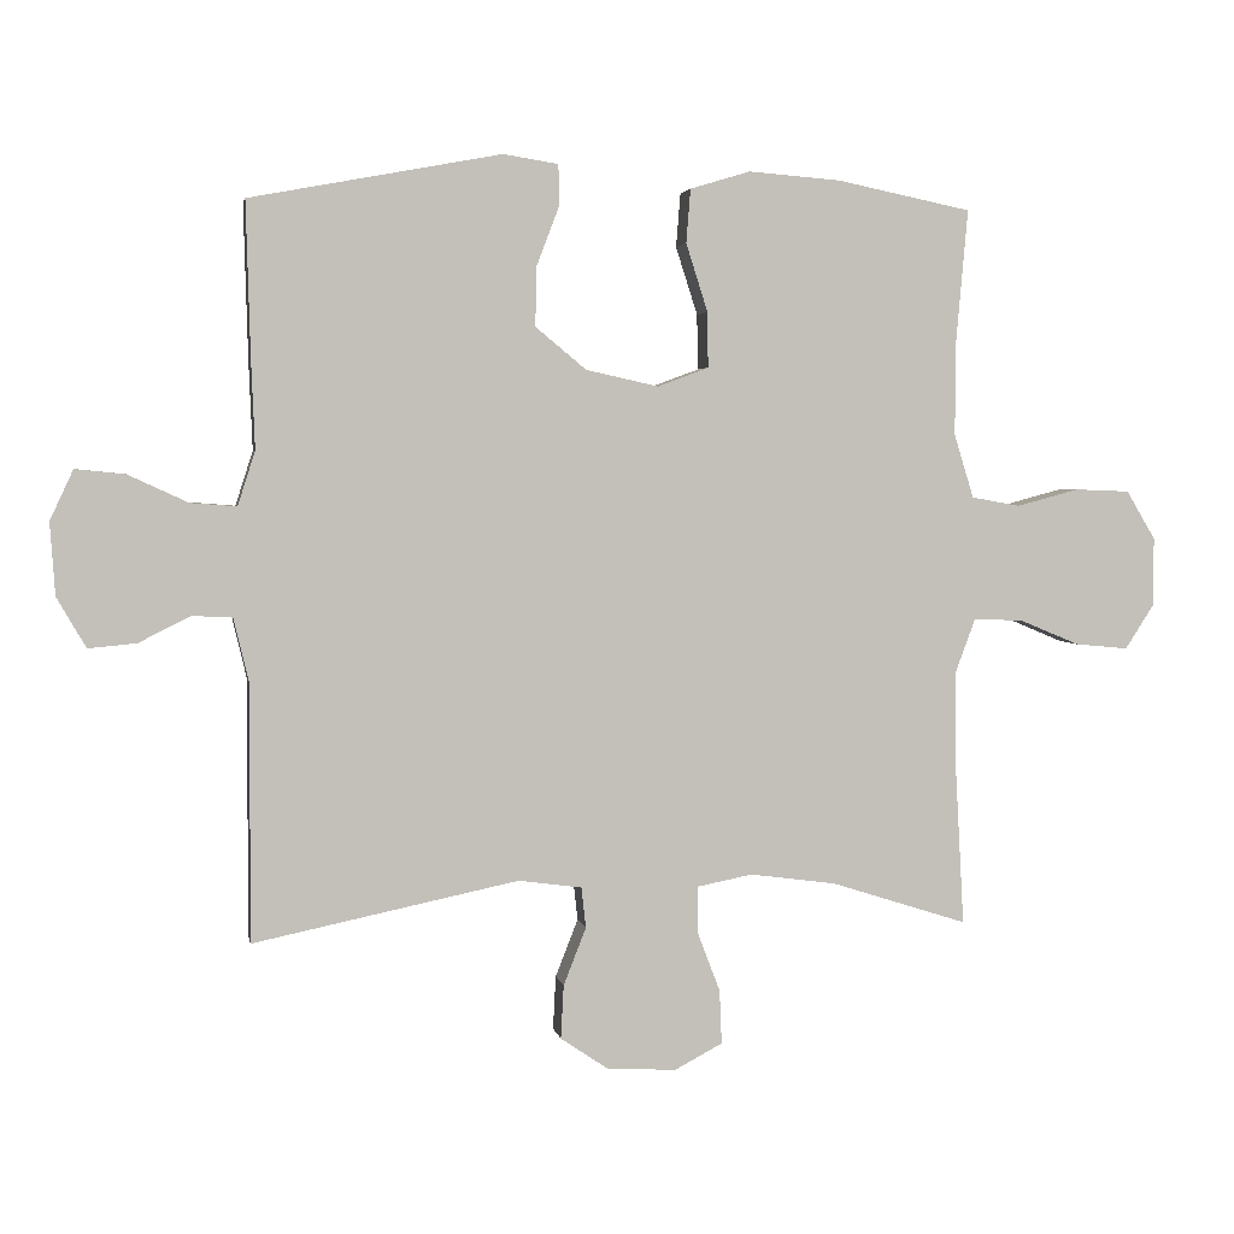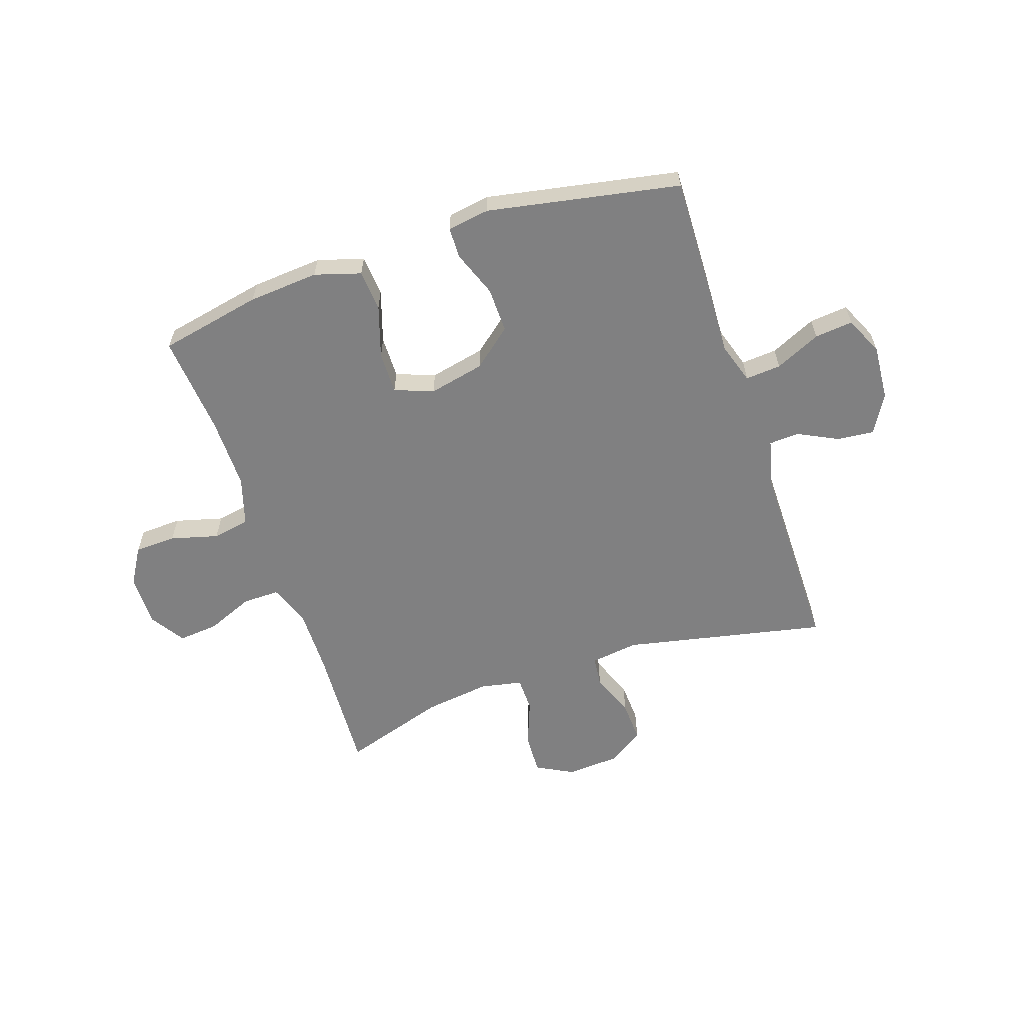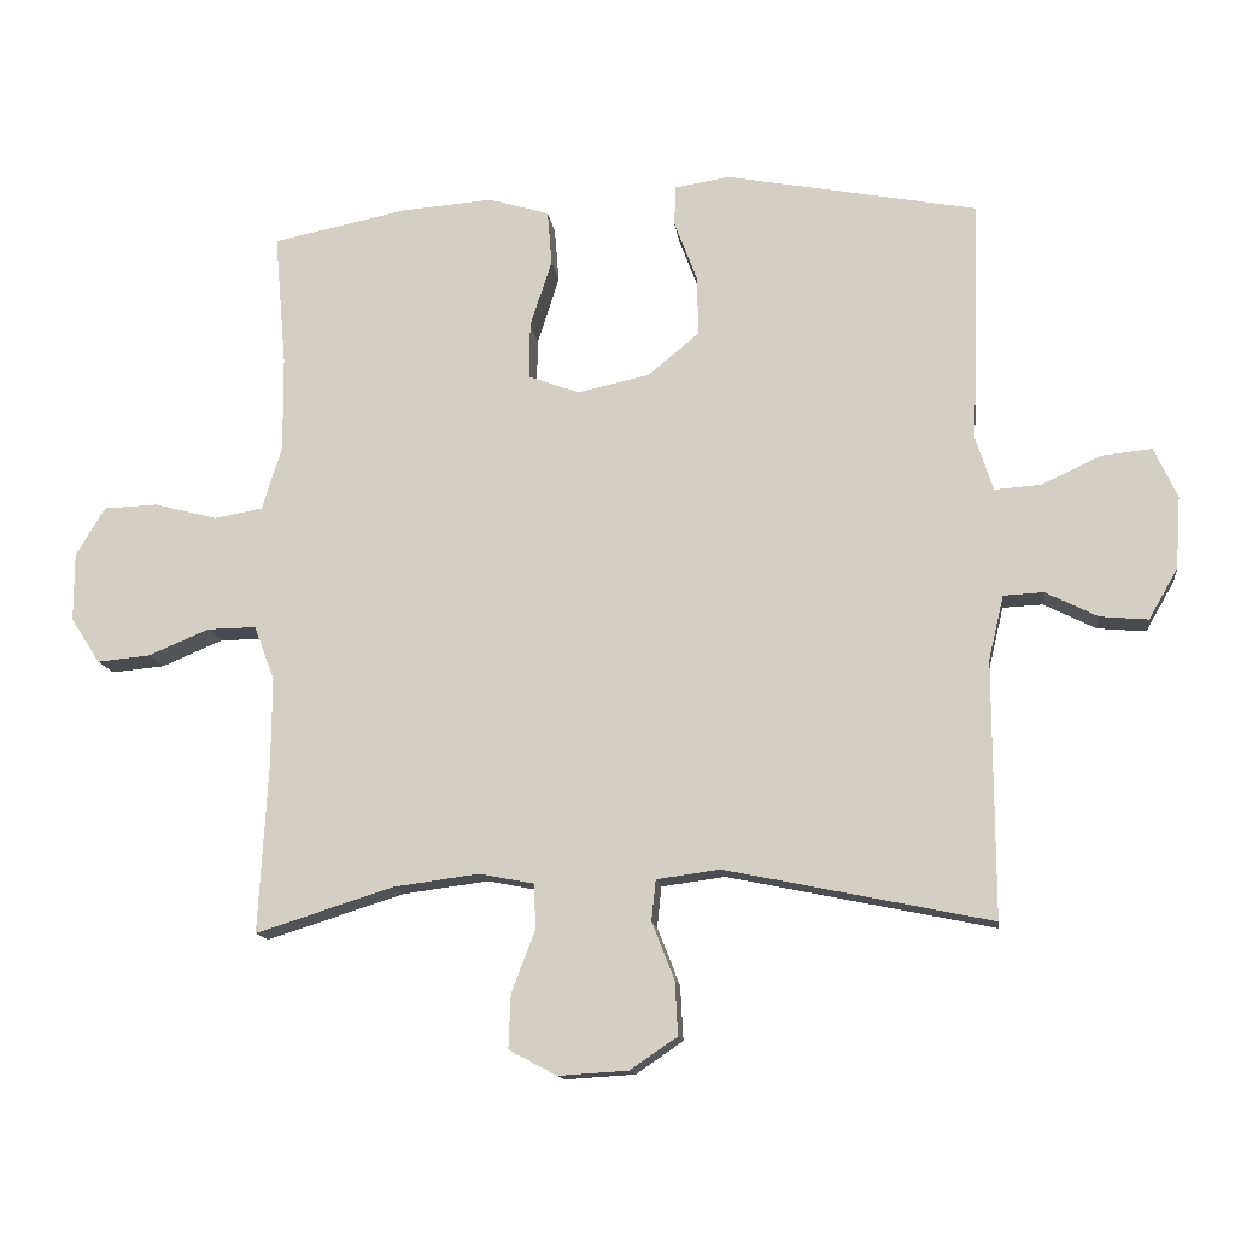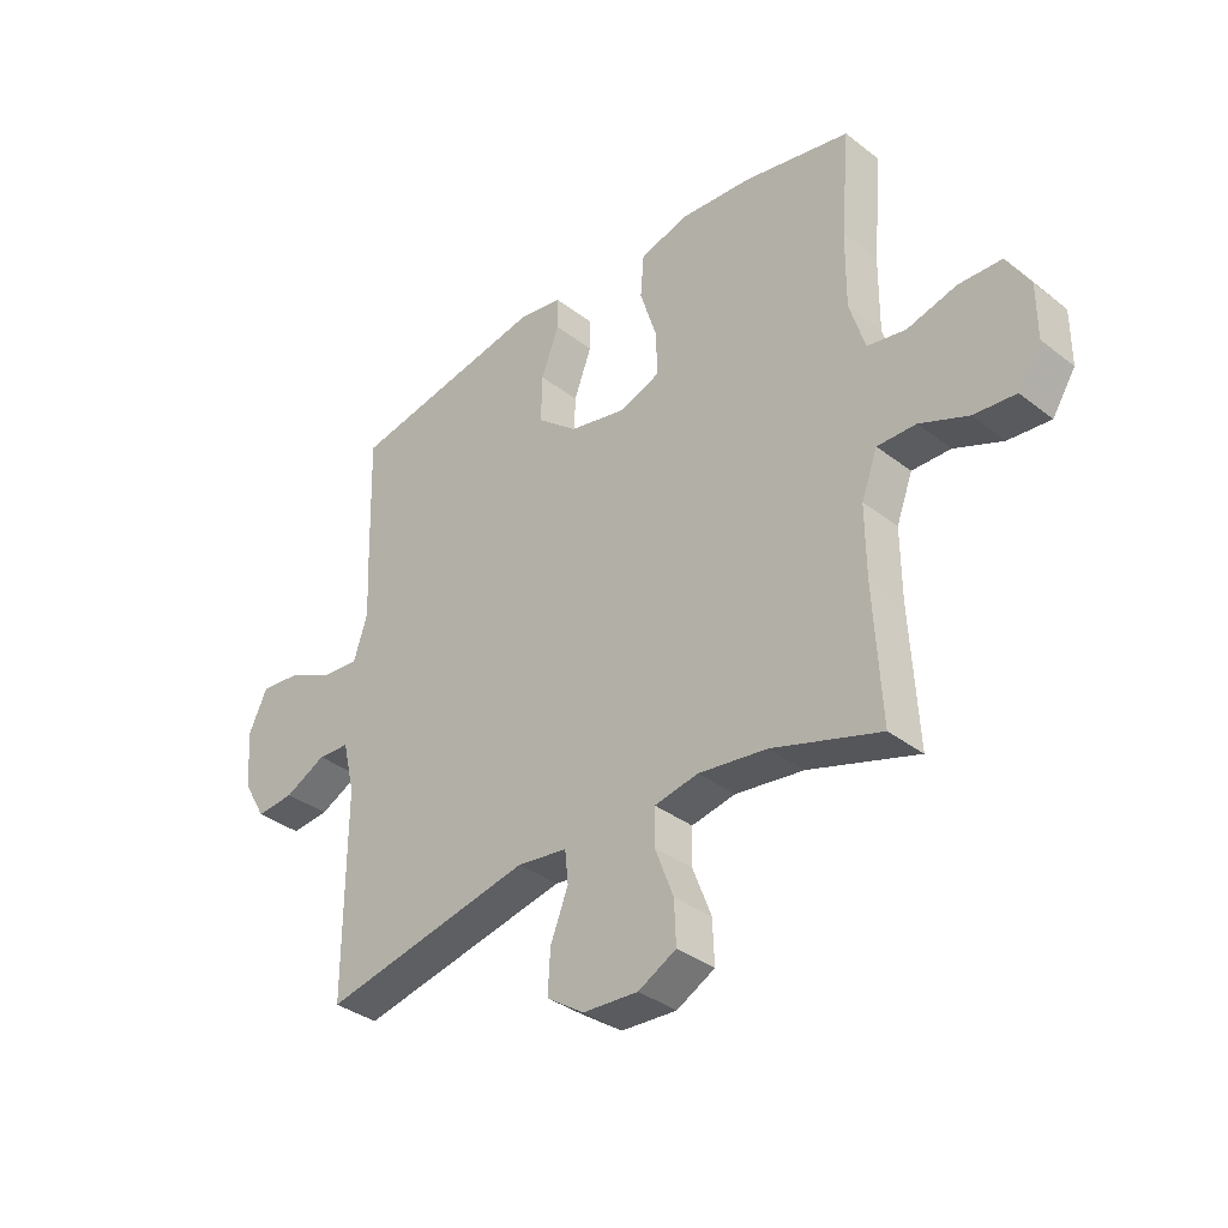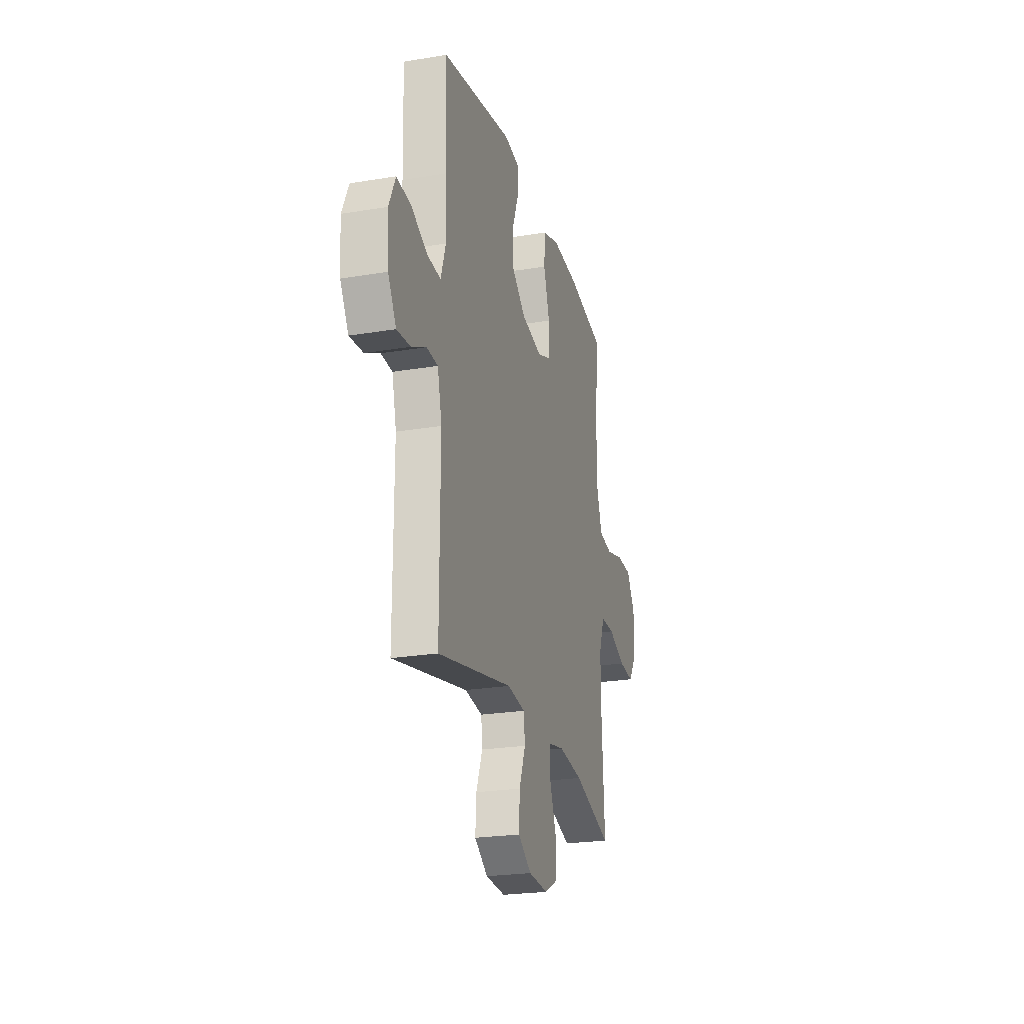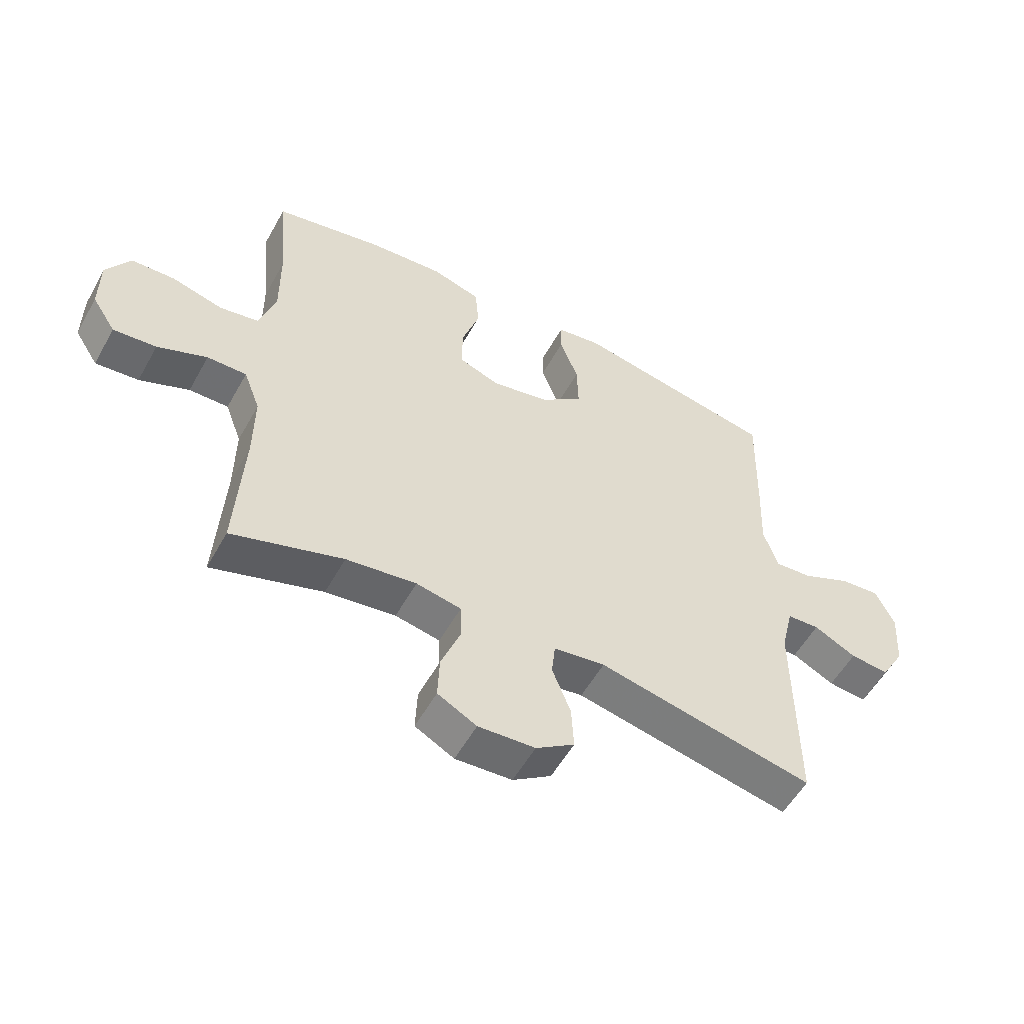
<metadata>
{"format":"obj","ext":"obj","renderer":"f3d","projection":"perspective","resolution":1024,"background":"white","views":[{"elev":3.1,"azim":169.8,"up":"+Z"},{"elev":-60.1,"azim":18.5,"up":"+Y"},{"elev":-13.6,"azim":7.2,"up":"+Z"},{"elev":-35.5,"azim":-135.5,"up":"+Z"},{"elev":-23.7,"azim":105.6,"up":"+Z"},{"elev":-55.0,"azim":-28.8,"up":"+Z"}]}
</metadata>
<code>
v -0.5 0.07 -0.5
v -0.487 0.07 -0.267
v -0.486 0.07 -0.147
v -0.514 0.07 -0.072
v -0.581 0.07 -0.073
v -0.665 0.07 -0.108
v -0.738 0.07 -0.115
v -0.778 0.07 -0.053
v -0.778 0.07 0.041
v -0.738 0.07 0.108
v -0.663 0.07 0.111
v -0.577 0.07 0.088
v -0.51 0.07 0.1
v -0.483 0.07 0.188
v -0.484 0.07 0.318
v -0.5 0.07 0.5
v -0.315 0.07 0.538
v -0.188 0.07 0.548
v -0.105 0.07 0.523
v -0.099 0.07 0.449
v -0.129 0.07 0.355
v -0.13 0.07 0.279
v -0.06 0.07 0.253
v 0.04 0.07 0.275
v 0.11 0.07 0.333
v 0.108 0.07 0.415
v 0.077 0.07 0.497
v 0.078 0.07 0.553
v 0.154 0.07 0.565
v 0.5 0.07 0.5
v 0.494 0.07 0.286
v 0.489 0.07 0.165
v 0.513 0.07 0.09
v 0.577 0.07 0.095
v 0.659 0.07 0.133
v 0.728 0.07 0.14
v 0.76 0.07 0.071
v 0.753 0.07 -0.029
v 0.713 0.07 -0.098
v 0.647 0.07 -0.092
v 0.575 0.07 -0.056
v 0.52 0.07 -0.059
v 0.499 0.07 -0.147
v 0.5 0.07 -0.5
v 0.134 0.07 -0.424
v 0.047 0.07 -0.436
v 0.041 0.07 -0.492
v 0.072 0.07 -0.571
v 0.076 0.07 -0.645
v 0.011 0.07 -0.689
v -0.085 0.07 -0.695
v -0.151 0.07 -0.66
v -0.148 0.07 -0.586
v -0.116 0.07 -0.502
v -0.117 0.07 -0.439
v -0.193 0.07 -0.424
v -0.312 0.07 -0.44
v -0.5 0 -0.5
v -0.487 0 -0.267
v -0.486 0 -0.147
v -0.514 0 -0.072
v -0.581 0 -0.073
v -0.665 0 -0.108
v -0.738 0 -0.115
v -0.778 0 -0.053
v -0.778 0 0.041
v -0.738 0 0.108
v -0.663 0 0.111
v -0.577 0 0.088
v -0.51 0 0.1
v -0.483 0 0.188
v -0.484 0 0.318
v -0.5 0 0.5
v -0.315 0 0.538
v -0.188 0 0.548
v -0.105 0 0.523
v -0.099 0 0.449
v -0.129 0 0.355
v -0.13 0 0.279
v -0.06 0 0.253
v 0.04 0 0.275
v 0.11 0 0.333
v 0.108 0 0.415
v 0.077 0 0.497
v 0.078 0 0.553
v 0.154 0 0.565
v 0.5 0 0.5
v 0.494 0 0.286
v 0.489 0 0.165
v 0.513 0 0.09
v 0.577 0 0.095
v 0.659 0 0.133
v 0.728 0 0.14
v 0.76 0 0.071
v 0.753 0 -0.029
v 0.713 0 -0.098
v 0.647 0 -0.092
v 0.575 0 -0.056
v 0.52 0 -0.059
v 0.499 0 -0.147
v 0.5 0 -0.5
v 0.134 0 -0.424
v 0.047 0 -0.436
v 0.041 0 -0.492
v 0.072 0 -0.571
v 0.076 0 -0.645
v 0.011 0 -0.689
v -0.085 0 -0.695
v -0.151 0 -0.66
v -0.148 0 -0.586
v -0.116 0 -0.502
v -0.117 0 -0.439
v -0.193 0 -0.424
v -0.312 0 -0.44
f 52 53 54
f 51 52 54
f 50 51 54
f 49 50 54
f 48 49 54
f 47 48 54
f 46 47 54 55
f 45 46 55 56
f 43 44 45
f 42 43 45 56
f 39 40 41
f 38 39 41
f 37 38 41
f 36 37 41
f 35 36 41
f 34 35 41
f 33 34 41 42
f 42 56 57
f 33 42 57
f 32 33 57
f 30 31 32
f 29 30 32
f 28 29 32
f 27 28 32
f 26 27 32
f 19 20 21
f 18 19 21
f 17 18 21
f 16 17 21
f 15 16 21
f 14 15 21 22
f 13 14 22 23
f 10 11 12
f 9 10 12
f 8 9 12
f 7 8 12
f 6 7 12
f 5 6 12
f 4 5 12 13
f 13 23 24
f 4 13 24
f 3 4 24
f 57 1 2
f 2 3 24
f 57 2 24
f 32 57 24
f 25 26 32
f 24 25 32
f 111 110 109
f 111 109 108
f 111 108 107
f 111 107 106
f 111 106 105
f 111 105 104
f 112 111 104 103
f 113 112 103 102
f 102 101 100
f 113 102 100 99
f 98 97 96
f 98 96 95
f 98 95 94
f 98 94 93
f 98 93 92
f 98 92 91
f 99 98 91 90
f 114 113 99
f 114 99 90
f 114 90 89
f 89 88 87
f 89 87 86
f 89 86 85
f 89 85 84
f 89 84 83
f 78 77 76
f 78 76 75
f 78 75 74
f 78 74 73
f 78 73 72
f 79 78 72 71
f 80 79 71 70
f 69 68 67
f 69 67 66
f 69 66 65
f 69 65 64
f 69 64 63
f 69 63 62
f 70 69 62 61
f 81 80 70
f 81 70 61
f 81 61 60
f 59 58 114
f 81 60 59
f 81 59 114
f 81 114 89
f 89 83 82
f 89 82 81
f 1 58 59 2
f 2 59 60 3
f 3 60 61 4
f 4 61 62 5
f 5 62 63 6
f 6 63 64 7
f 7 64 65 8
f 8 65 66 9
f 9 66 67 10
f 10 67 68 11
f 11 68 69 12
f 12 69 70 13
f 13 70 71 14
f 14 71 72 15
f 15 72 73 16
f 16 73 74 17
f 17 74 75 18
f 18 75 76 19
f 19 76 77 20
f 20 77 78 21
f 21 78 79 22
f 22 79 80 23
f 23 80 81 24
f 24 81 82 25
f 25 82 83 26
f 26 83 84 27
f 27 84 85 28
f 28 85 86 29
f 29 86 87 30
f 30 87 88 31
f 31 88 89 32
f 32 89 90 33
f 33 90 91 34
f 34 91 92 35
f 35 92 93 36
f 36 93 94 37
f 37 94 95 38
f 38 95 96 39
f 39 96 97 40
f 40 97 98 41
f 41 98 99 42
f 42 99 100 43
f 43 100 101 44
f 44 101 102 45
f 45 102 103 46
f 46 103 104 47
f 47 104 105 48
f 48 105 106 49
f 49 106 107 50
f 50 107 108 51
f 51 108 109 52
f 52 109 110 53
f 53 110 111 54
f 54 111 112 55
f 55 112 113 56
f 56 113 114 57
f 57 114 58 1

</code>
